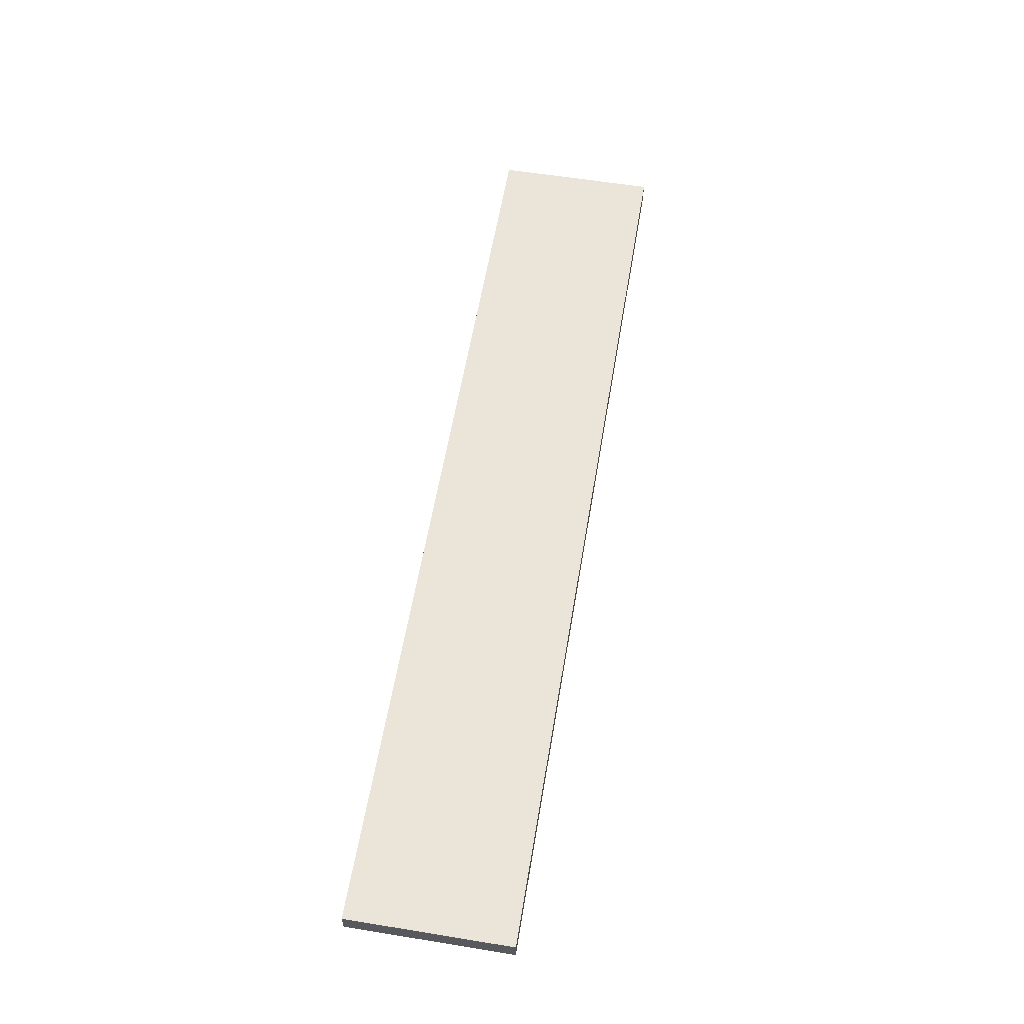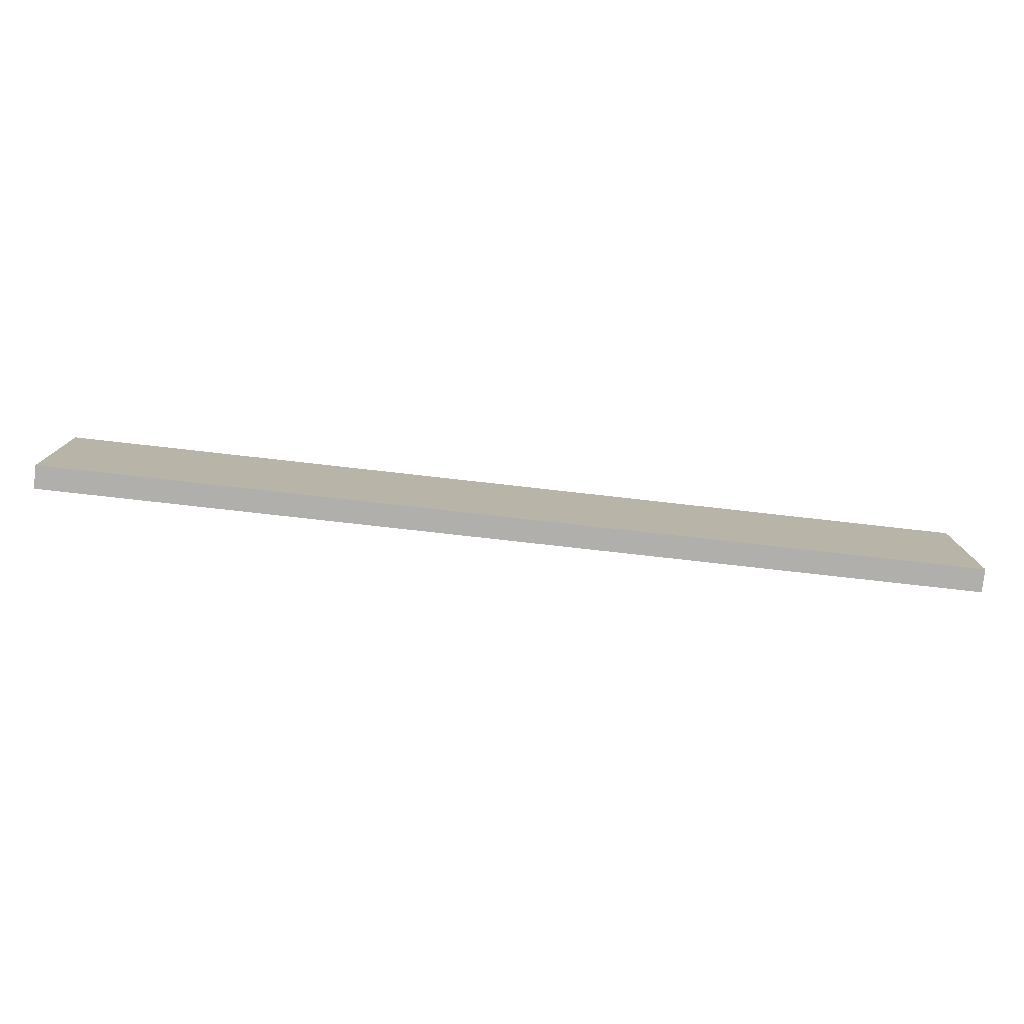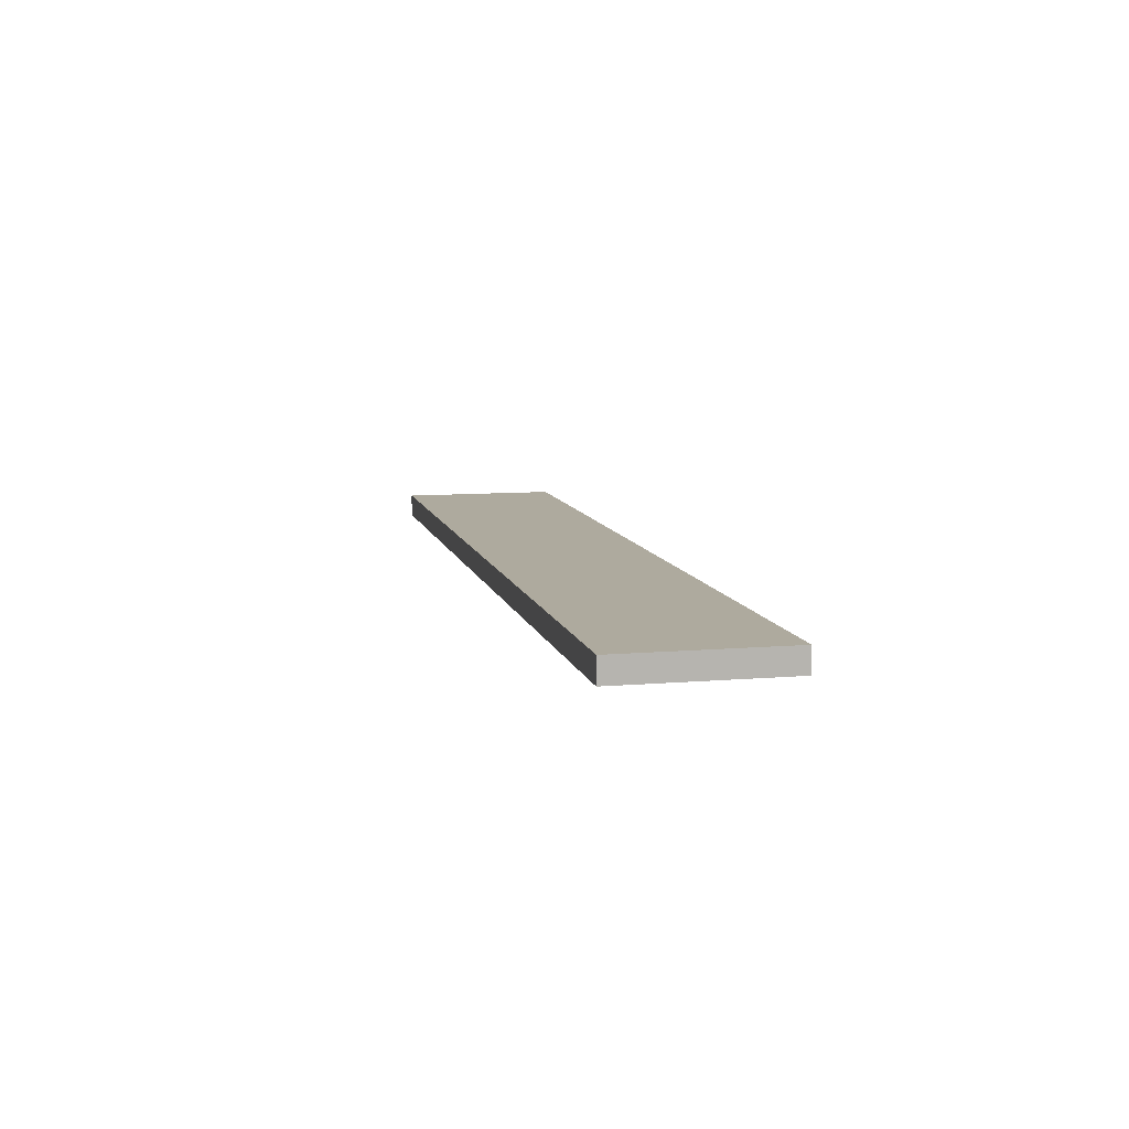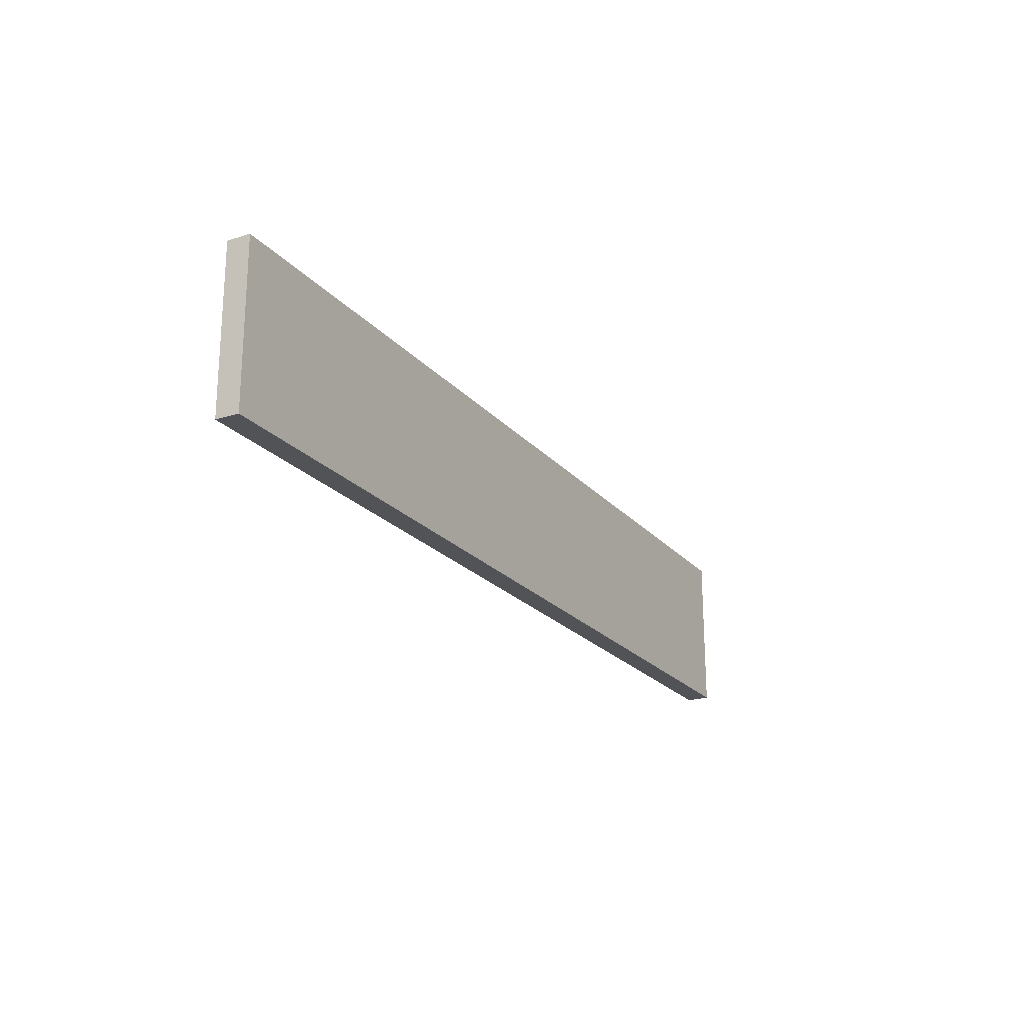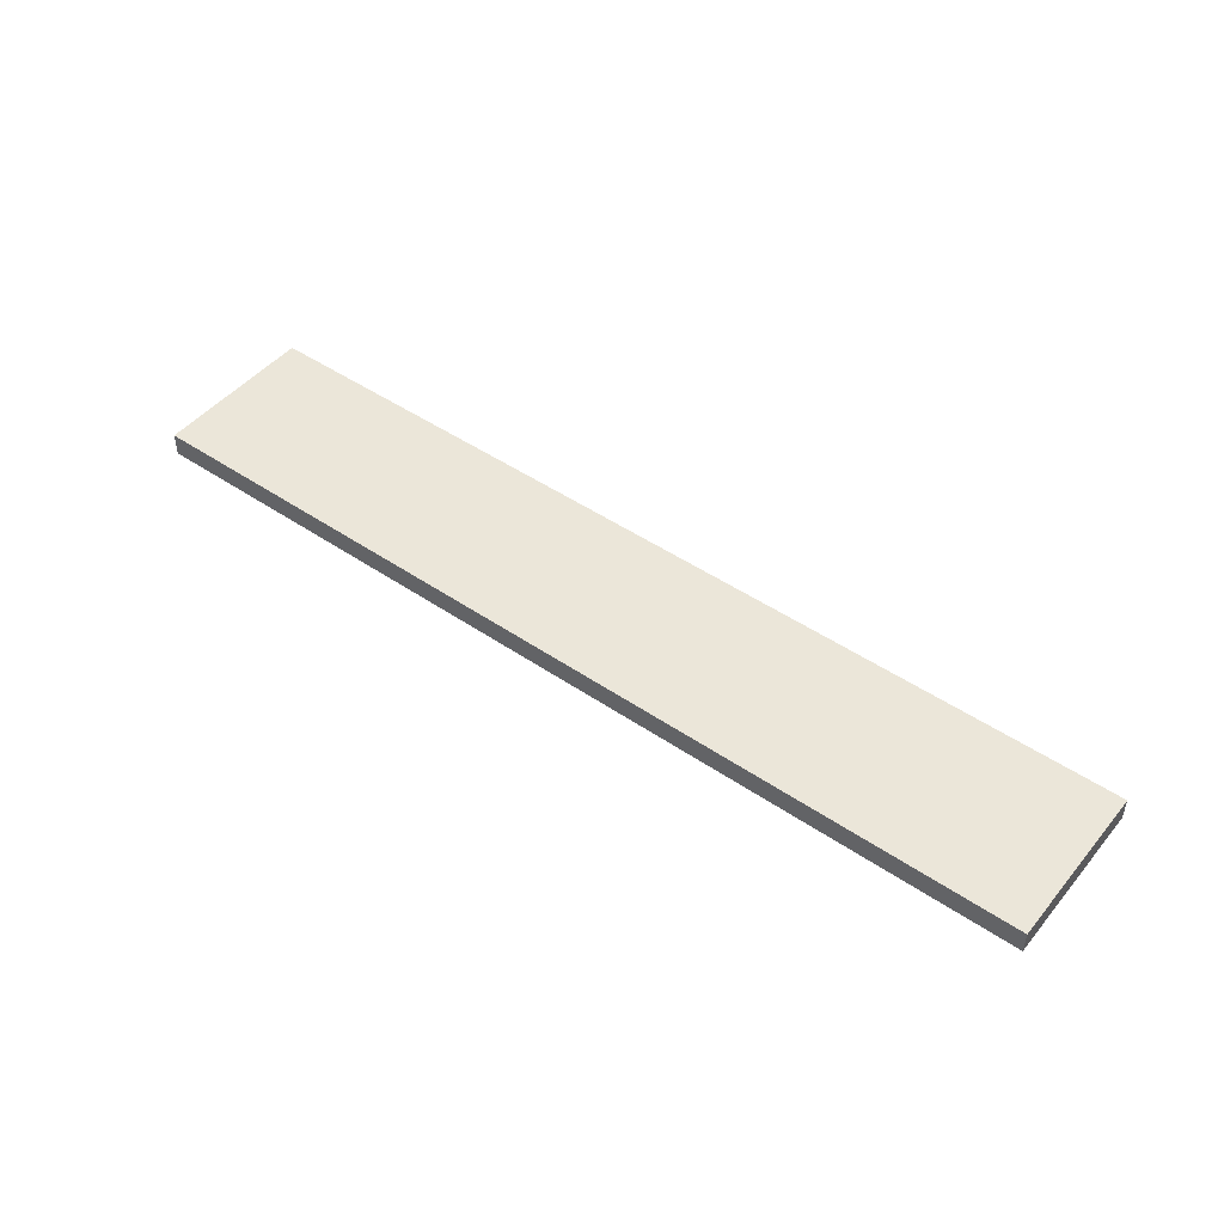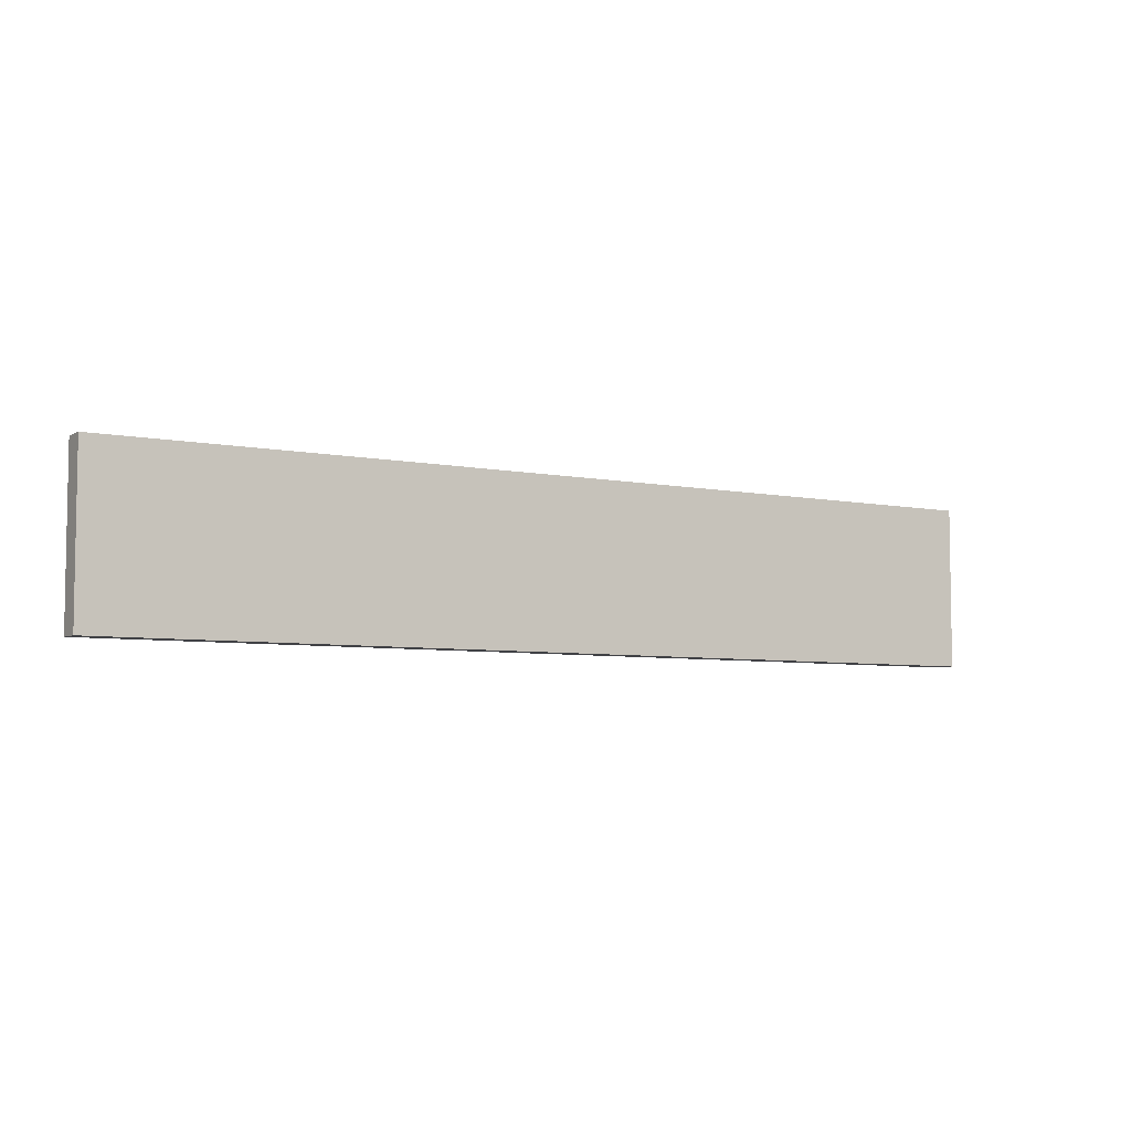
<metadata>
{"format":"obj","ext":"obj","renderer":"f3d","projection":"perspective","resolution":1024,"background":"white","views":[{"elev":58.8,"azim":99.5,"up":"+Z"},{"elev":-78.1,"azim":-6.4,"up":"+Y"},{"elev":9.3,"azim":-102.7,"up":"+Z"},{"elev":-21.8,"azim":-61.0,"up":"+Y"},{"elev":47.4,"azim":37.5,"up":"+Z"},{"elev":-5.8,"azim":-31.9,"up":"+Y"}]}
</metadata>
<code>
o
v 0 2 0
v 0 2 -0.1
v 0 2.7 0
v 0 2.7 -0.1
v 4 2 0
v 4 2 -0.1
v 4 2.7 0
v 4 2.7 -0.1
v 0 2 0
v 0 2.7 0
v 4 2 0
v 4 2.7 0
v 0 2 -0.1
v 0 2.7 -0.1
v 4 2 -0.1
v 4 2.7 -0.1
v 0 2 0
v 4 2 0
v 0 2 -0.1
v 4 2 -0.1
v 0 2.7 0
v 4 2.7 0
v 0 2.7 -0.1
v 4 2.7 -0.1
f 3 2 1
f 4 2 3
f 5 6 7
f 7 6 8
f 11 10 9
f 12 10 11
f 13 14 15
f 15 14 16
f 19 18 17
f 20 18 19
f 21 22 23
f 23 22 24

</code>
